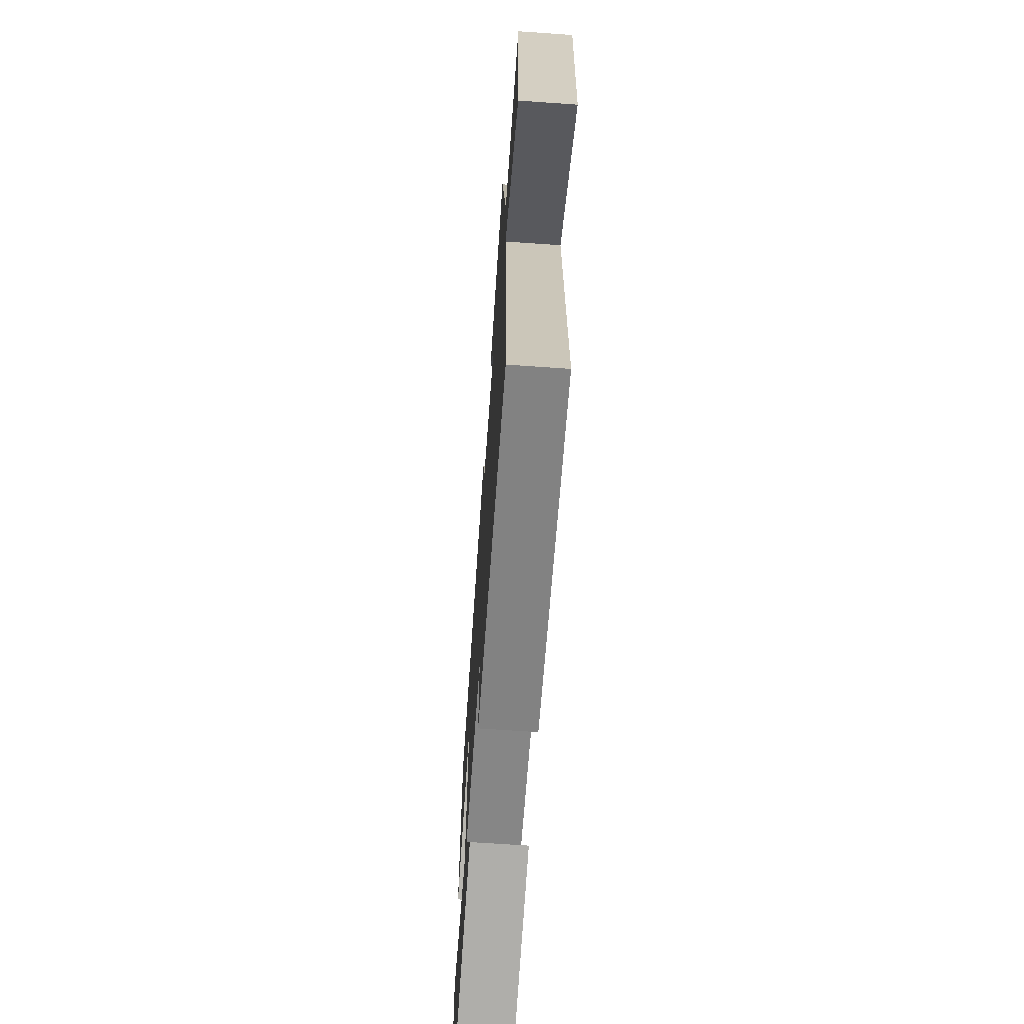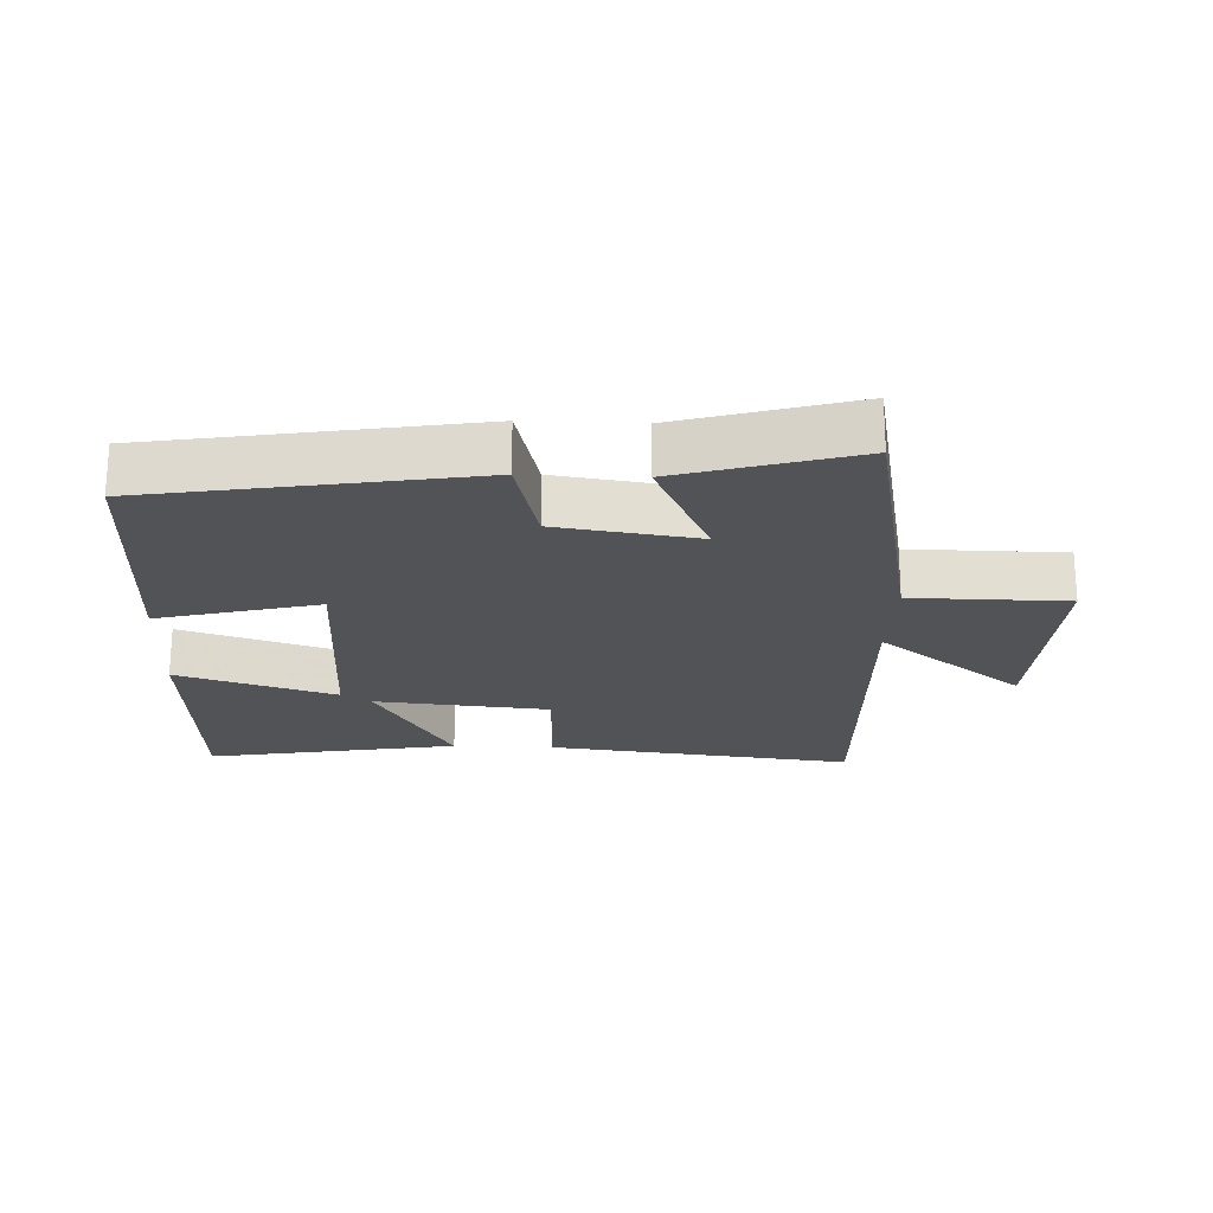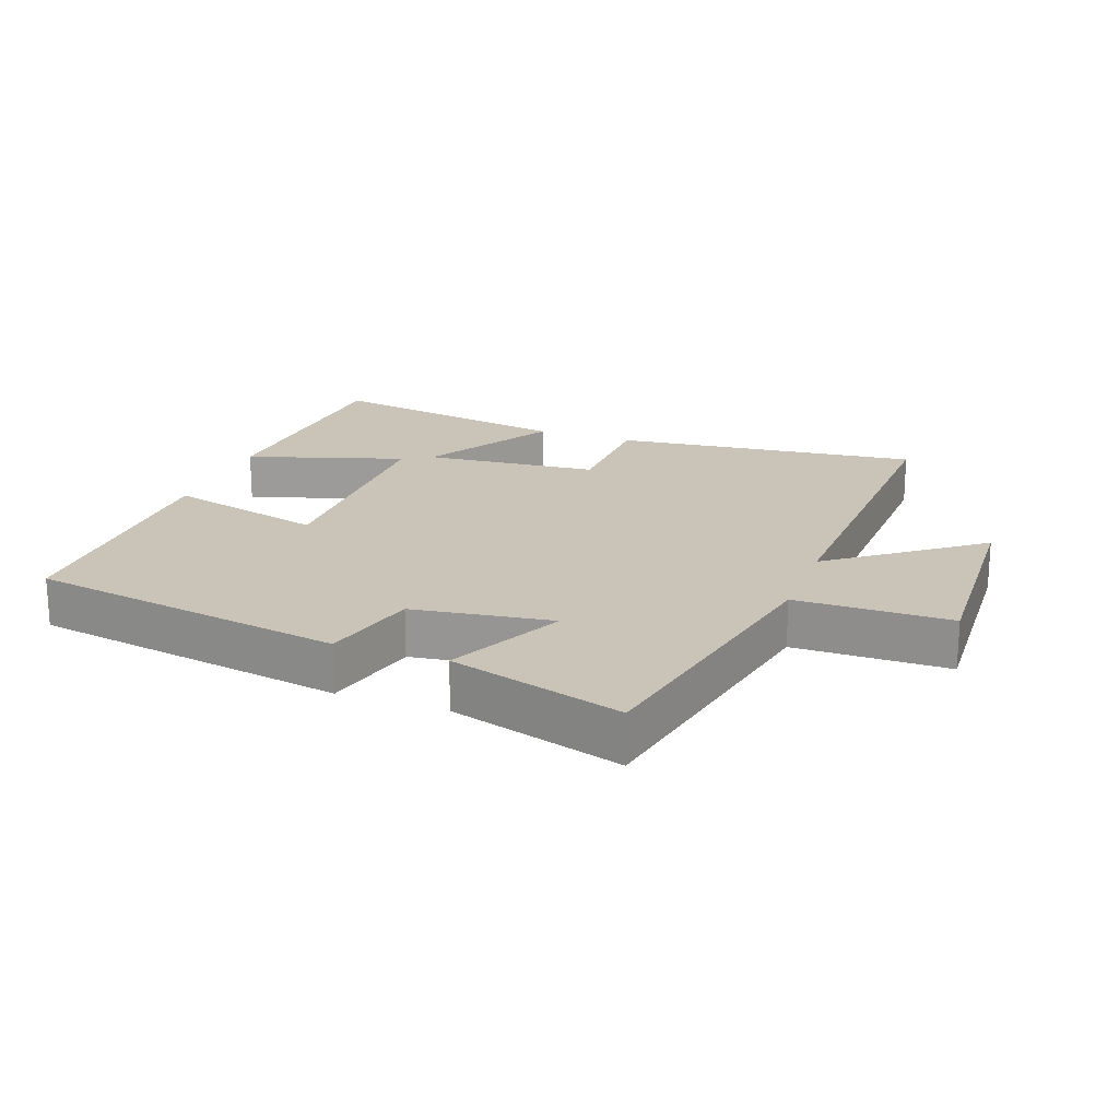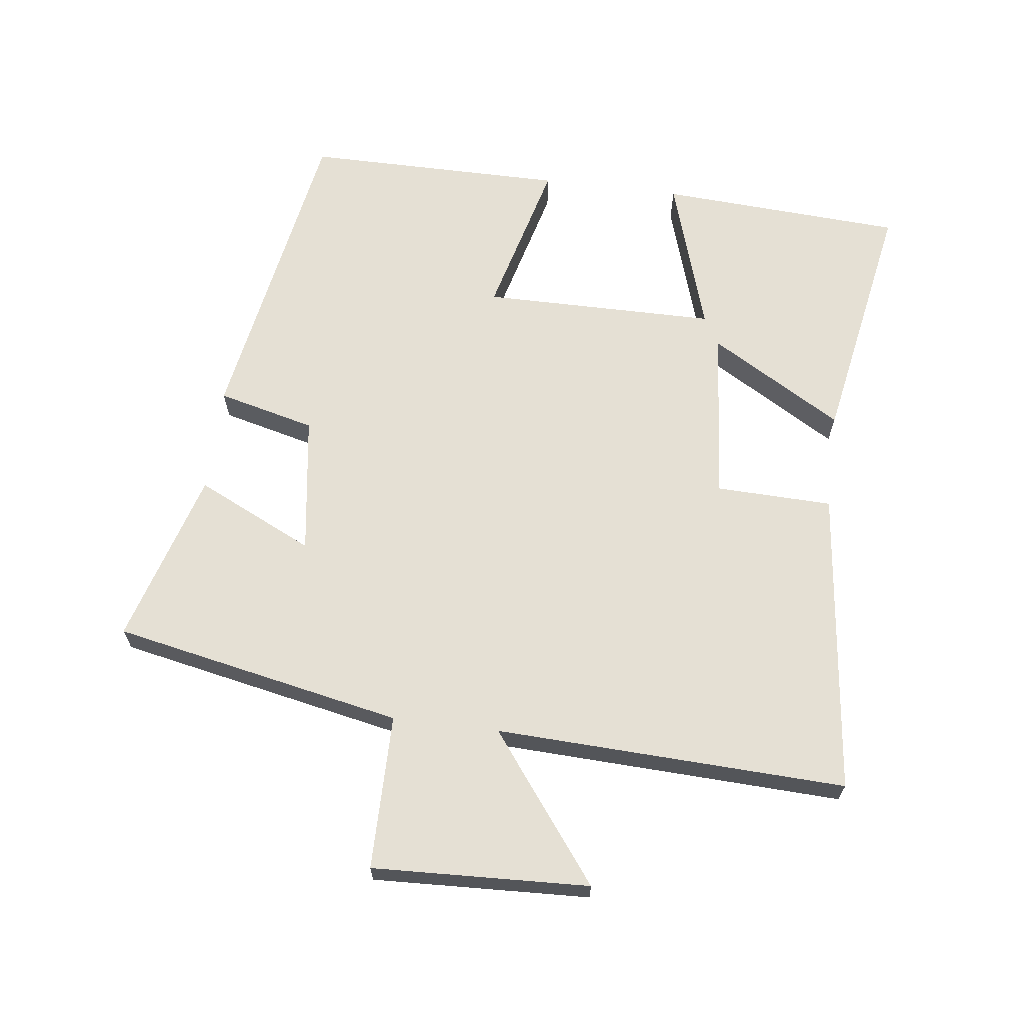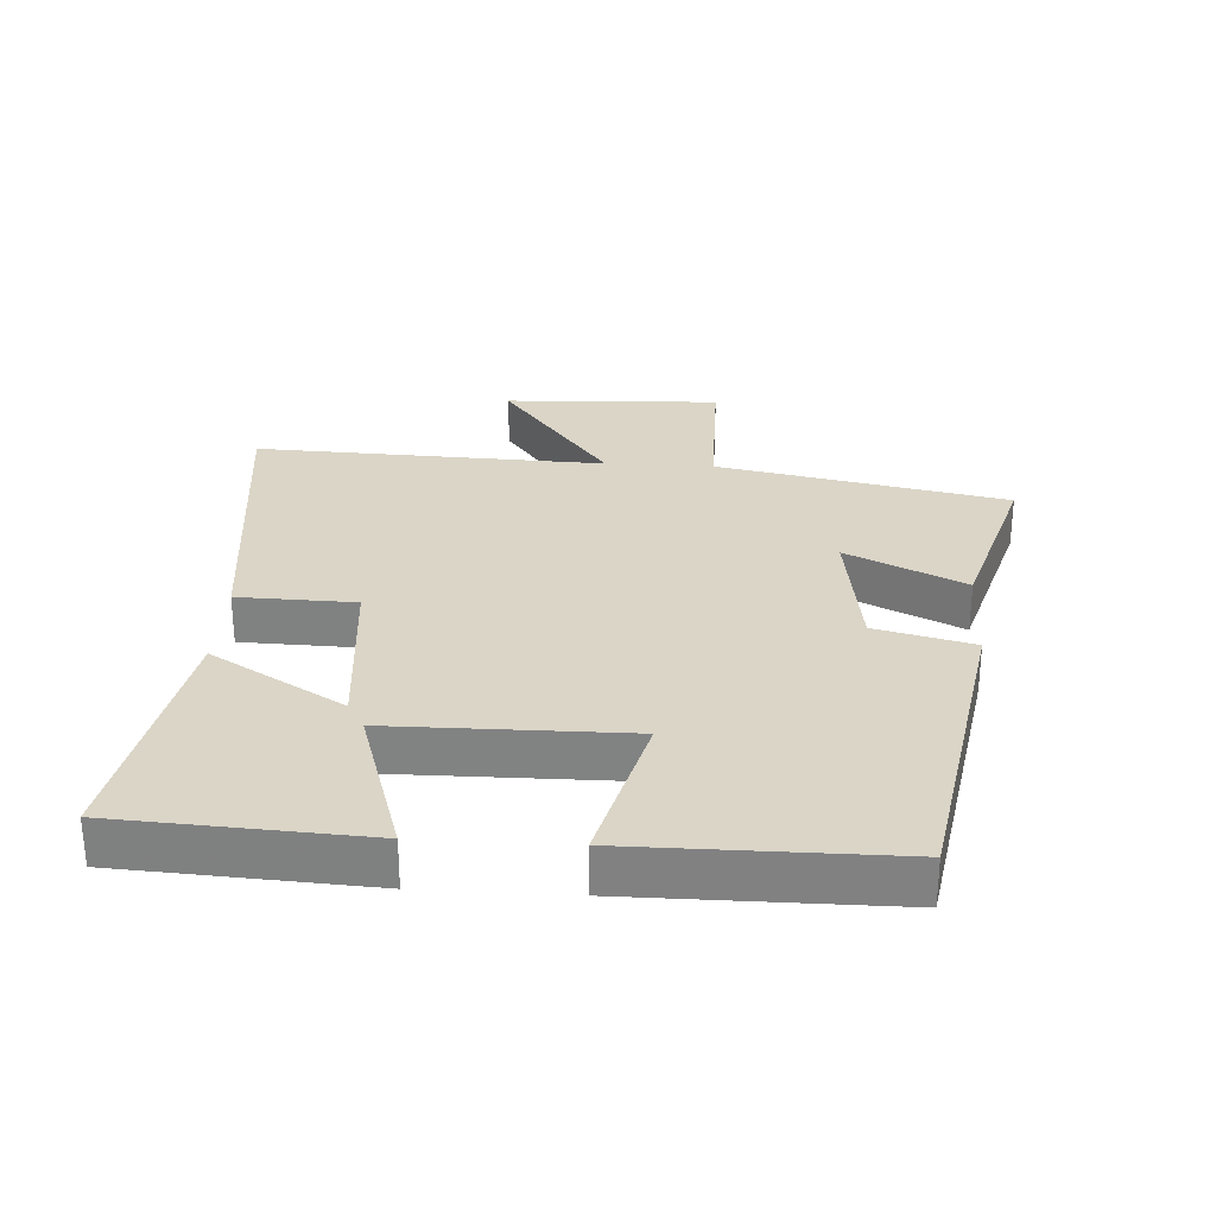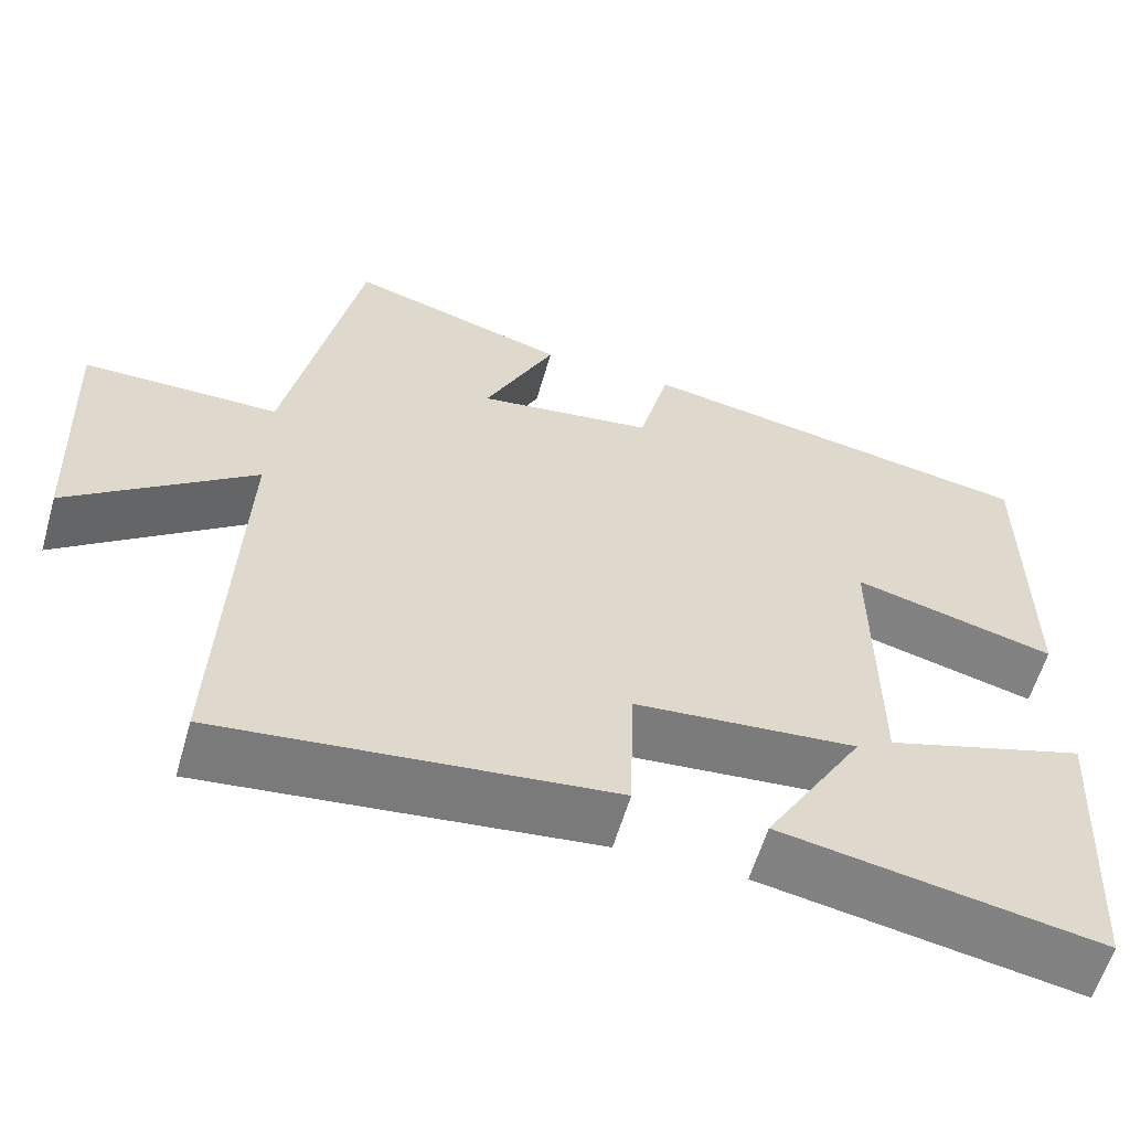
<metadata>
{"format":"obj","ext":"obj","renderer":"f3d","projection":"perspective","resolution":1024,"background":"white","views":[{"elev":-67.2,"azim":86.0,"up":"+Z"},{"elev":-21.9,"azim":-2.6,"up":"+Y"},{"elev":19.9,"azim":20.0,"up":"+Y"},{"elev":65.6,"azim":97.2,"up":"+Y"},{"elev":29.0,"azim":-86.6,"up":"+Y"},{"elev":-59.5,"azim":163.9,"up":"+Z"}]}
</metadata>
<code>
v 0.521 0.07 -0.553
v 0.055 0.07 -0.5
v 0.05 0.07 -0.323
v -0.216 0.07 -0.299
v -0.097 0.07 -0.5
v -0.478 0.07 -0.569
v -0.5 0.07 -0.198
v -0.26 0.07 -0.273
v -0.258 0.07 0.083
v -0.5 0.07 0.02
v -0.5 0.07 0.416
v -0.016 0.07 0.5
v 0.021 0.07 0.352
v 0.233 0.07 0.322
v 0.148 0.07 0.5
v 0.412 0.07 0.579
v 0.5 0.07 0.14
v 0.735 0.07 0.139
v 0.721 0.07 -0.189
v 0.5 0.07 -0.022
v 0.521 0 -0.553
v 0.055 0 -0.5
v 0.05 0 -0.323
v -0.216 0 -0.299
v -0.097 0 -0.5
v -0.478 0 -0.569
v -0.5 0 -0.198
v -0.26 0 -0.273
v -0.258 0 0.083
v -0.5 0 0.02
v -0.5 0 0.416
v -0.016 0 0.5
v 0.021 0 0.352
v 0.233 0 0.322
v 0.148 0 0.5
v 0.412 0 0.579
v 0.5 0 0.14
v 0.735 0 0.139
v 0.721 0 -0.189
v 0.5 0 -0.022
f 17 18 19 20
f 15 16 17 20
f 14 15 20
f 13 14 20 1
f 10 11 12 13
f 9 10 13
f 8 9 13
f 5 6 7 8
f 4 5 8
f 3 4 8 13
f 1 2 3
f 1 3 13
f 40 39 38 37
f 40 37 36 35
f 40 35 34
f 21 40 34 33
f 33 32 31 30
f 33 30 29
f 33 29 28
f 28 27 26 25
f 28 25 24
f 33 28 24 23
f 23 22 21
f 33 23 21
f 1 21 22 2
f 2 22 23 3
f 3 23 24 4
f 4 24 25 5
f 5 25 26 6
f 6 26 27 7
f 7 27 28 8
f 8 28 29 9
f 9 29 30 10
f 10 30 31 11
f 11 31 32 12
f 12 32 33 13
f 13 33 34 14
f 14 34 35 15
f 15 35 36 16
f 16 36 37 17
f 17 37 38 18
f 18 38 39 19
f 19 39 40 20
f 20 40 21 1

</code>
